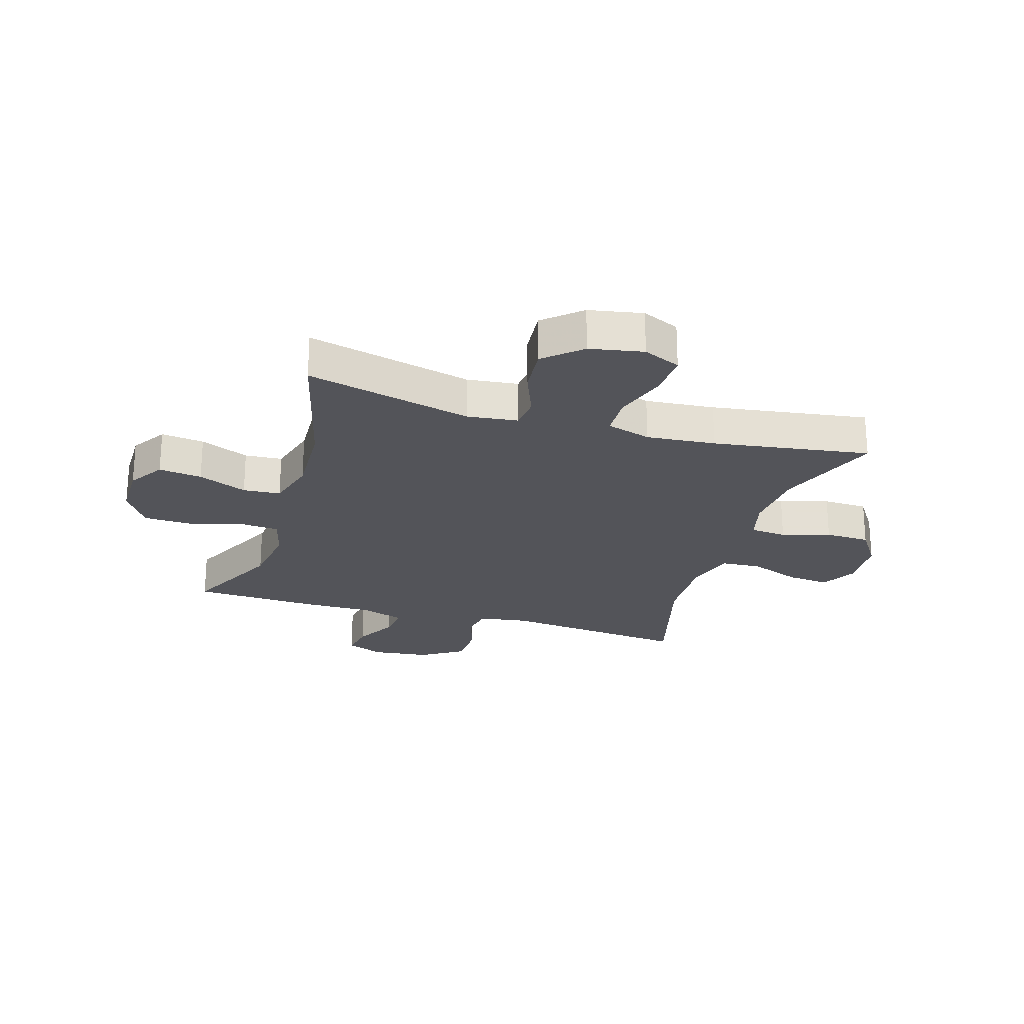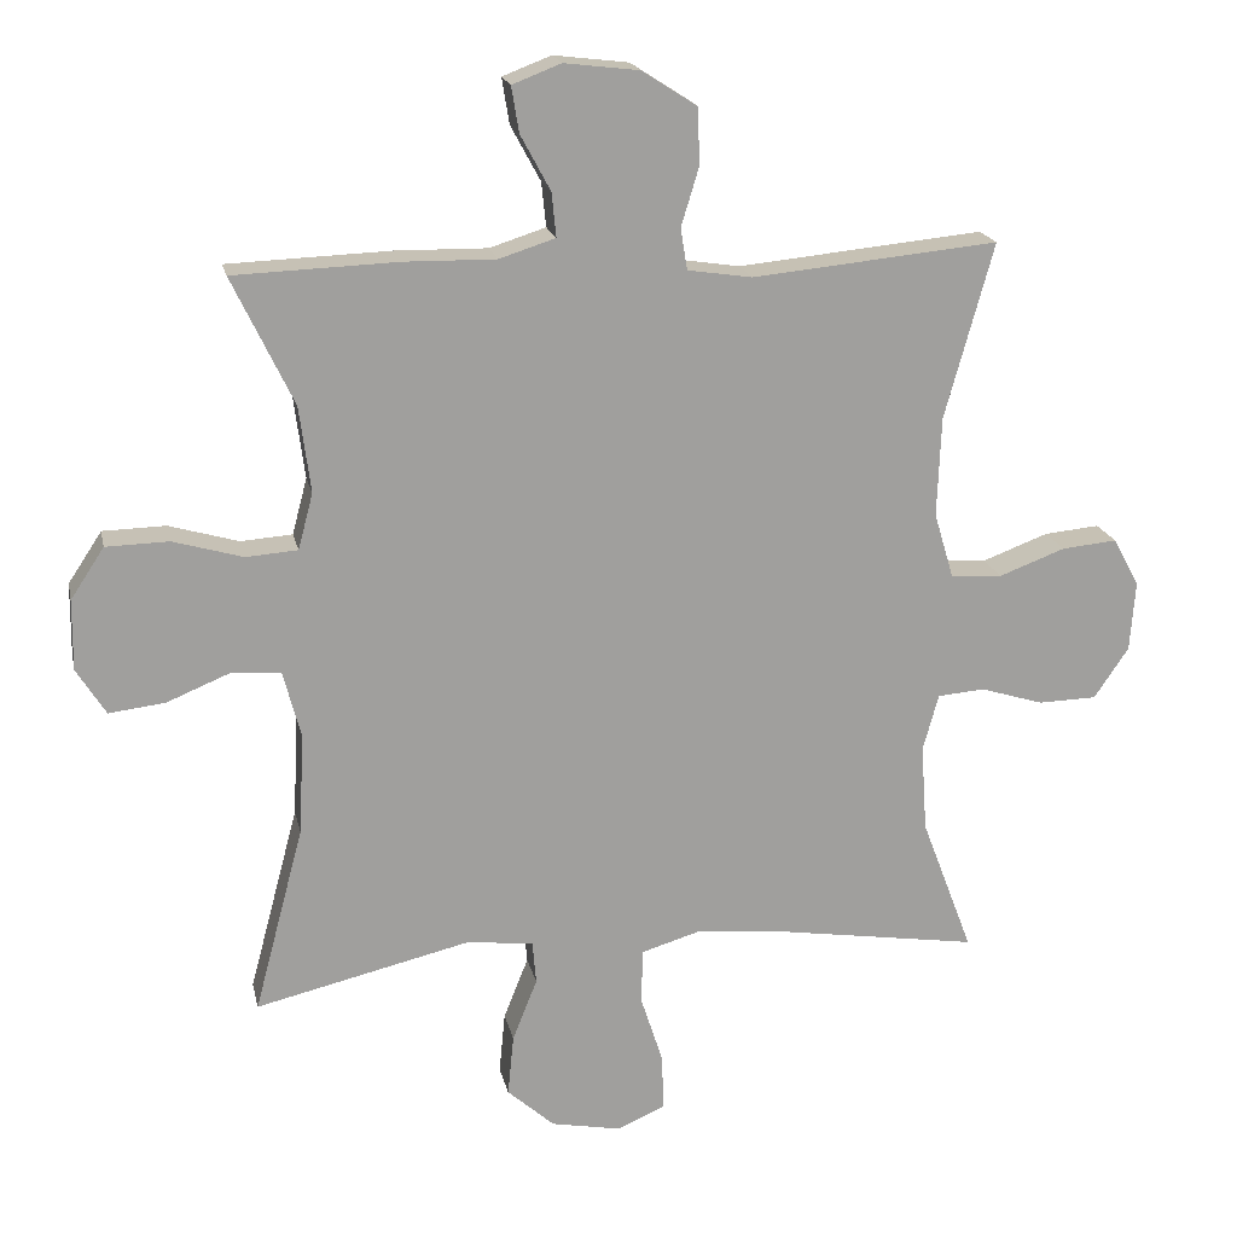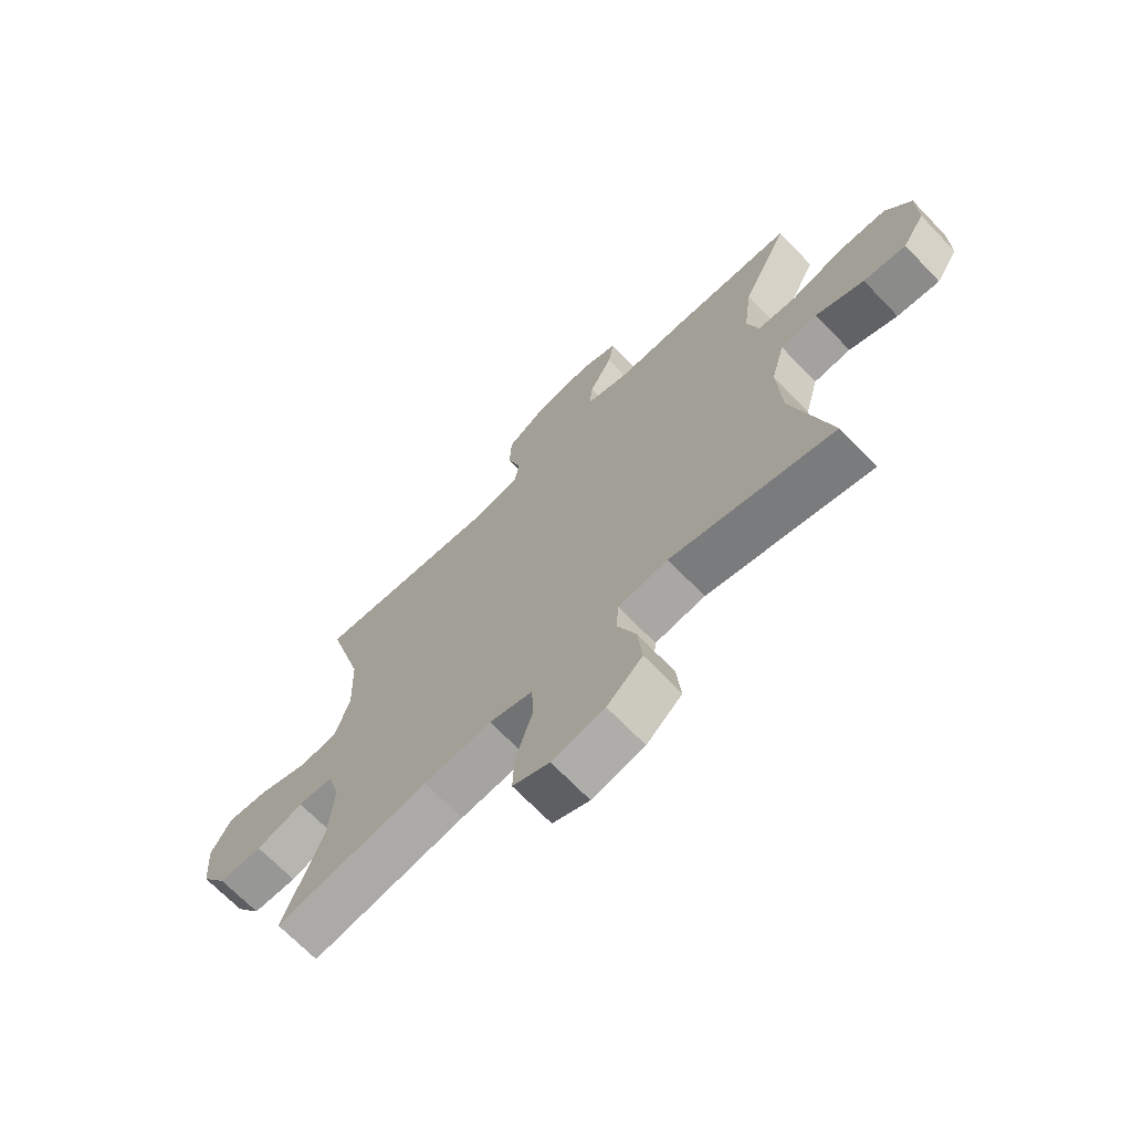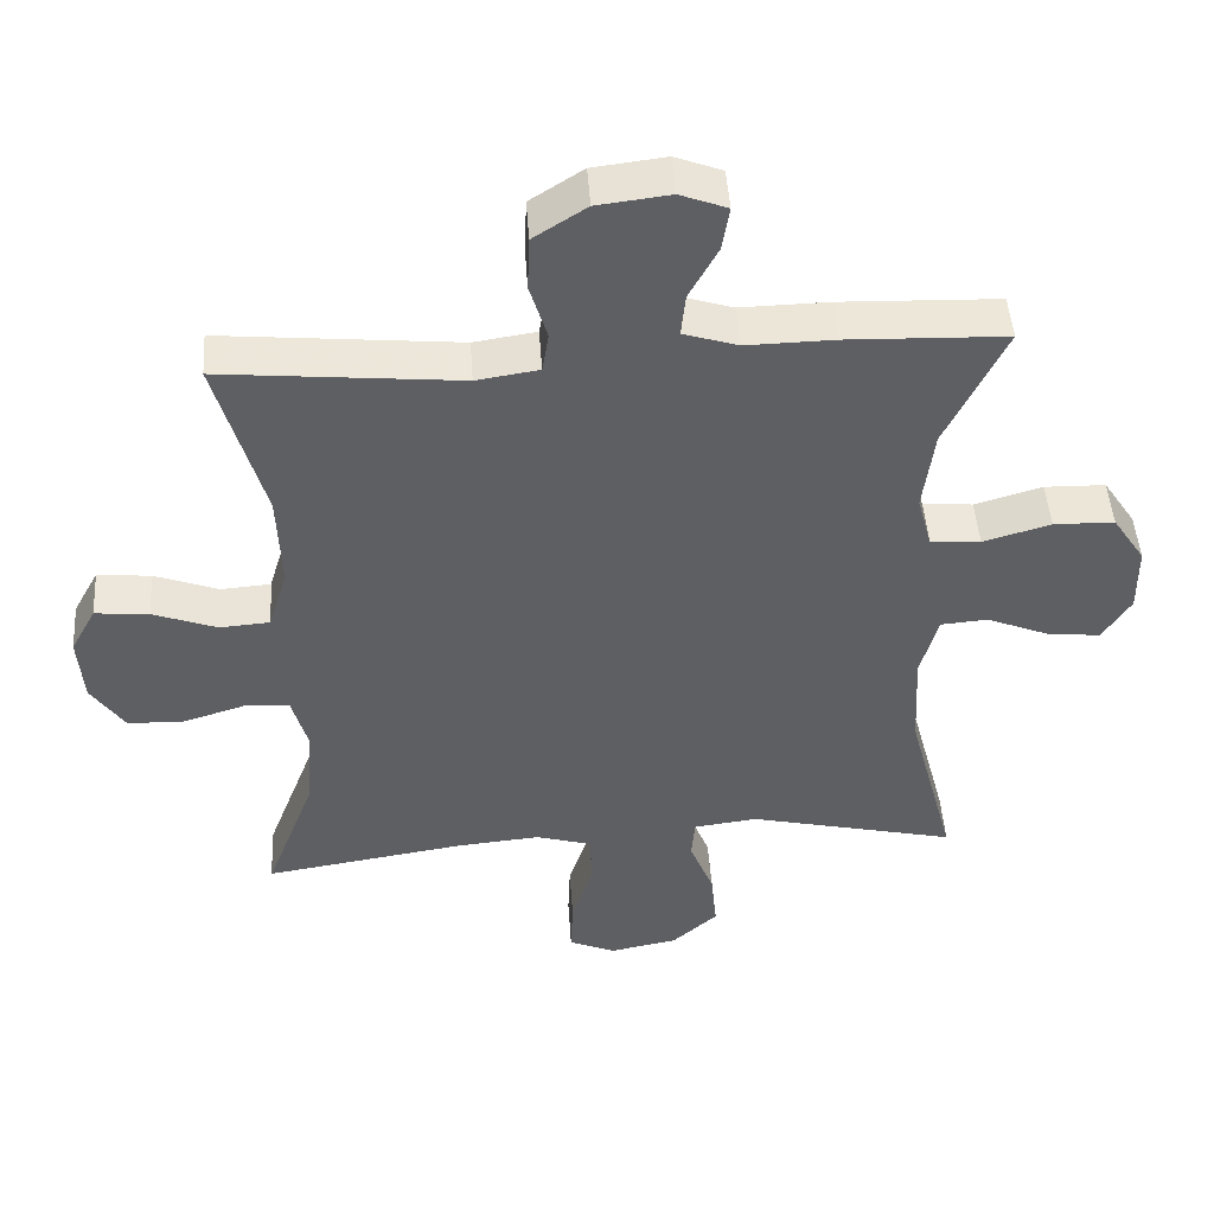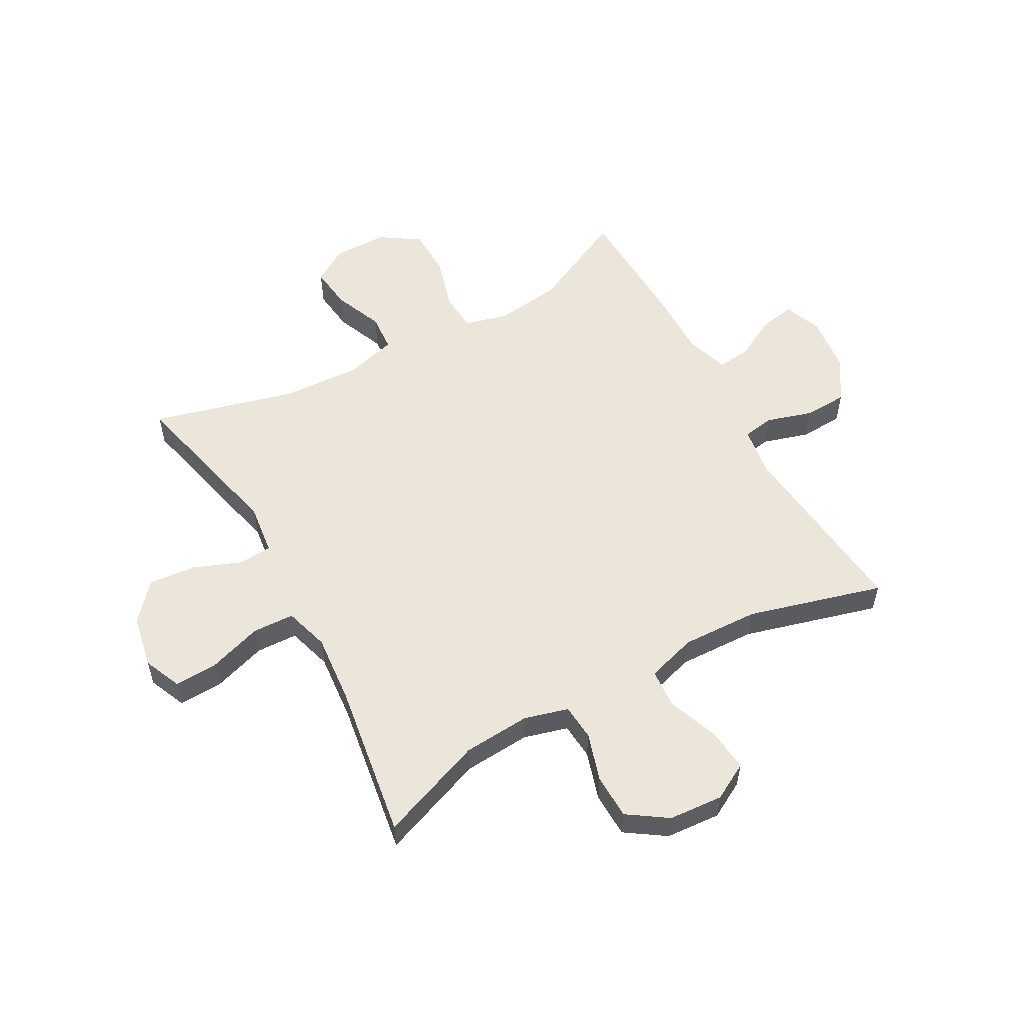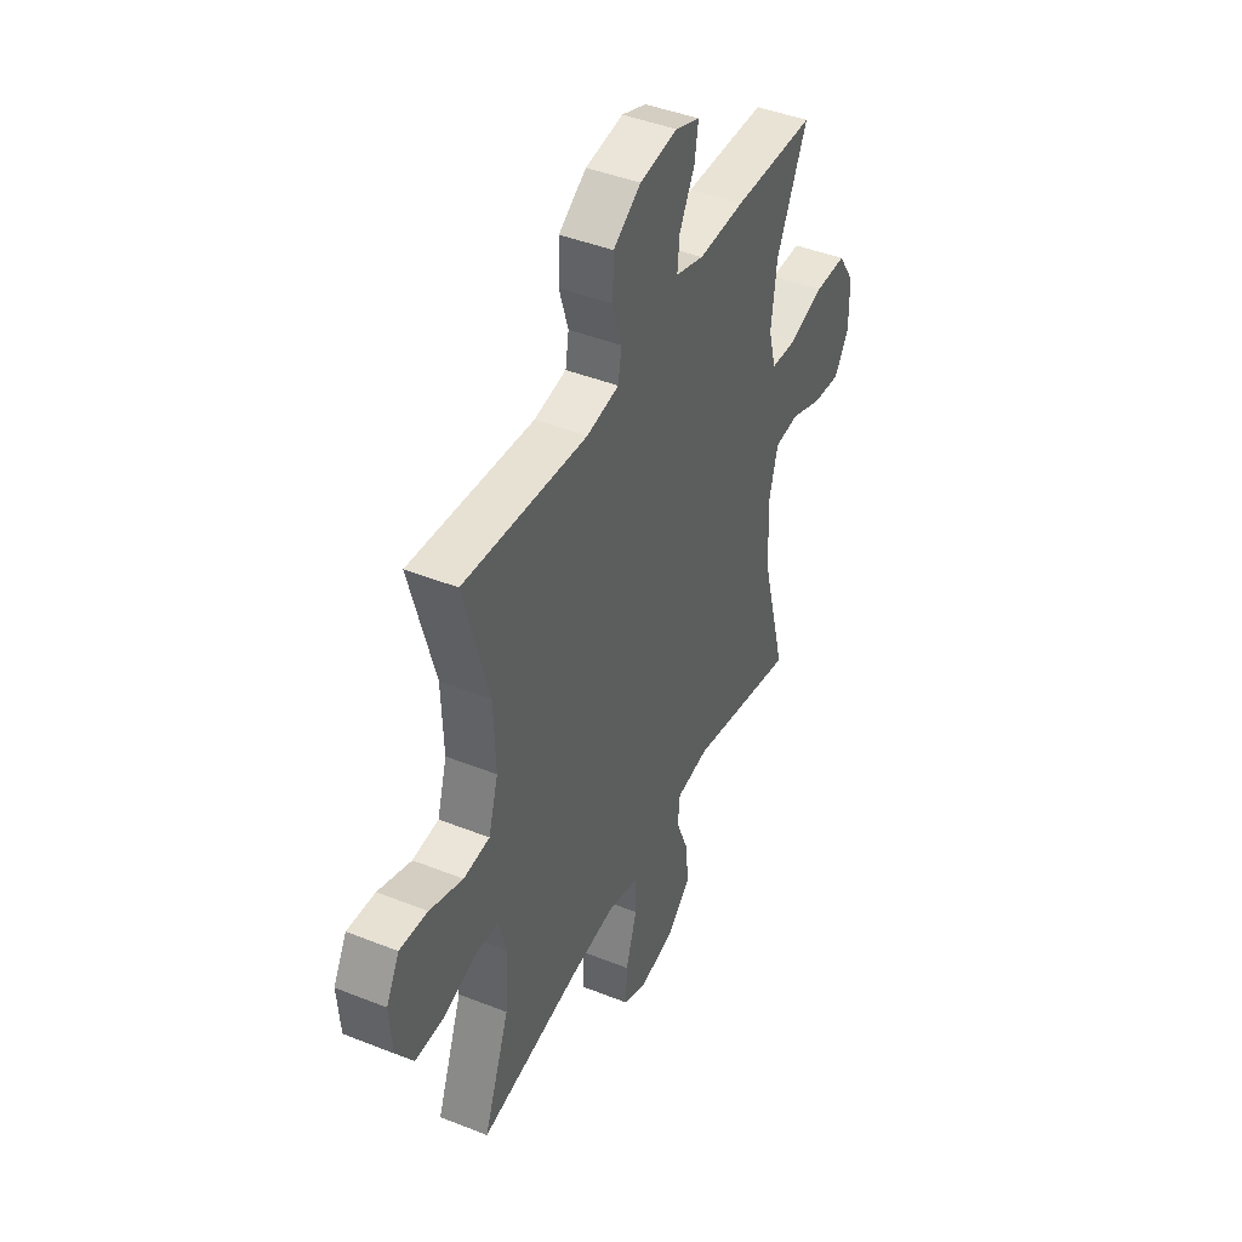
<metadata>
{"format":"obj","ext":"obj","renderer":"f3d","projection":"perspective","resolution":1024,"background":"white","views":[{"elev":-23.7,"azim":162.8,"up":"+Y"},{"elev":18.7,"azim":168.1,"up":"+Z"},{"elev":-69.2,"azim":43.9,"up":"+Z"},{"elev":47.4,"azim":-3.9,"up":"+Z"},{"elev":55.3,"azim":-119.0,"up":"+Y"},{"elev":43.7,"azim":-64.9,"up":"+Z"}]}
</metadata>
<code>
v -0.5 0.07 0.5
v -0.172 0.07 0.468
v -0.086 0.07 0.481
v -0.077 0.07 0.536
v -0.101 0.07 0.615
v -0.098 0.07 0.69
v -0.025 0.07 0.737
v 0.075 0.07 0.749
v 0.14 0.07 0.724
v 0.13 0.07 0.663
v 0.09 0.07 0.589
v 0.084 0.07 0.53
v 0.159 0.07 0.506
v 0.281 0.07 0.508
v 0.5 0.07 0.5
v 0.418 0.07 0.329
v 0.403 0.07 0.214
v 0.423 0.07 0.139
v 0.492 0.07 0.134
v 0.585 0.07 0.161
v 0.669 0.07 0.159
v 0.714 0.07 0.091
v 0.715 0.07 -0.003
v 0.676 0.07 -0.065
v 0.601 0.07 -0.056
v 0.516 0.07 -0.021
v 0.451 0.07 -0.026
v 0.427 0.07 -0.115
v 0.434 0.07 -0.251
v 0.5 0.07 -0.5
v 0.212 0.07 -0.432
v 0.124 0.07 -0.443
v 0.119 0.07 -0.5
v 0.152 0.07 -0.583
v 0.16 0.07 -0.665
v 0.097 0.07 -0.721
v 0.004 0.07 -0.739
v -0.061 0.07 -0.711
v -0.058 0.07 -0.635
v -0.028 0.07 -0.542
v -0.031 0.07 -0.47
v -0.108 0.07 -0.447
v -0.228 0.07 -0.458
v -0.5 0.07 -0.5
v -0.431 0.07 -0.318
v -0.423 0.07 -0.202
v -0.444 0.07 -0.126
v -0.507 0.07 -0.121
v -0.591 0.07 -0.147
v -0.669 0.07 -0.145
v -0.715 0.07 -0.077
v -0.722 0.07 0.017
v -0.687 0.07 0.081
v -0.613 0.07 0.074
v -0.525 0.07 0.041
v -0.456 0.07 0.046
v -0.43 0.07 0.133
v -0.435 0.07 0.266
v -0.5 0 0.5
v -0.172 0 0.468
v -0.086 0 0.481
v -0.077 0 0.536
v -0.101 0 0.615
v -0.098 0 0.69
v -0.025 0 0.737
v 0.075 0 0.749
v 0.14 0 0.724
v 0.13 0 0.663
v 0.09 0 0.589
v 0.084 0 0.53
v 0.159 0 0.506
v 0.281 0 0.508
v 0.5 0 0.5
v 0.418 0 0.329
v 0.403 0 0.214
v 0.423 0 0.139
v 0.492 0 0.134
v 0.585 0 0.161
v 0.669 0 0.159
v 0.714 0 0.091
v 0.715 0 -0.003
v 0.676 0 -0.065
v 0.601 0 -0.056
v 0.516 0 -0.021
v 0.451 0 -0.026
v 0.427 0 -0.115
v 0.434 0 -0.251
v 0.5 0 -0.5
v 0.212 0 -0.432
v 0.124 0 -0.443
v 0.119 0 -0.5
v 0.152 0 -0.583
v 0.16 0 -0.665
v 0.097 0 -0.721
v 0.004 0 -0.739
v -0.061 0 -0.711
v -0.058 0 -0.635
v -0.028 0 -0.542
v -0.031 0 -0.47
v -0.108 0 -0.447
v -0.228 0 -0.458
v -0.5 0 -0.5
v -0.431 0 -0.318
v -0.423 0 -0.202
v -0.444 0 -0.126
v -0.507 0 -0.121
v -0.591 0 -0.147
v -0.669 0 -0.145
v -0.715 0 -0.077
v -0.722 0 0.017
v -0.687 0 0.081
v -0.613 0 0.074
v -0.525 0 0.041
v -0.456 0 0.046
v -0.43 0 0.133
v -0.435 0 0.266
f 53 54 55
f 52 53 55
f 51 52 55
f 50 51 55
f 49 50 55
f 48 49 55
f 47 48 55 56
f 46 47 56 57
f 43 44 45
f 42 43 45 46
f 41 42 46 57
f 38 39 40
f 37 38 40
f 36 37 40
f 35 36 40
f 34 35 40
f 33 34 40
f 32 33 40 41
f 29 30 31
f 28 29 31 32
f 41 57 58
f 32 41 58
f 28 32 58
f 27 28 58
f 24 25 26
f 23 24 26
f 22 23 26
f 21 22 26
f 20 21 26
f 19 20 26
f 13 14 15 16
f 12 13 16 17
f 9 10 11
f 8 9 11
f 7 8 11
f 6 7 11
f 5 6 11
f 4 5 11
f 3 4 11 12
f 58 1 2
f 27 58 2
f 26 27 2
f 18 19 26
f 3 12 17 18
f 2 3 18 26
f 113 112 111
f 113 111 110
f 113 110 109
f 113 109 108
f 113 108 107
f 113 107 106
f 114 113 106 105
f 115 114 105 104
f 103 102 101
f 104 103 101 100
f 115 104 100 99
f 98 97 96
f 98 96 95
f 98 95 94
f 98 94 93
f 98 93 92
f 98 92 91
f 99 98 91 90
f 89 88 87
f 90 89 87 86
f 116 115 99
f 116 99 90
f 116 90 86
f 116 86 85
f 84 83 82
f 84 82 81
f 84 81 80
f 84 80 79
f 84 79 78
f 84 78 77
f 74 73 72 71
f 75 74 71 70
f 69 68 67
f 69 67 66
f 69 66 65
f 69 65 64
f 69 64 63
f 69 63 62
f 70 69 62 61
f 60 59 116
f 60 116 85
f 60 85 84
f 84 77 76
f 76 75 70 61
f 84 76 61 60
f 1 59 60 2
f 2 60 61 3
f 3 61 62 4
f 4 62 63 5
f 5 63 64 6
f 6 64 65 7
f 7 65 66 8
f 8 66 67 9
f 9 67 68 10
f 10 68 69 11
f 11 69 70 12
f 12 70 71 13
f 13 71 72 14
f 14 72 73 15
f 15 73 74 16
f 16 74 75 17
f 17 75 76 18
f 18 76 77 19
f 19 77 78 20
f 20 78 79 21
f 21 79 80 22
f 22 80 81 23
f 23 81 82 24
f 24 82 83 25
f 25 83 84 26
f 26 84 85 27
f 27 85 86 28
f 28 86 87 29
f 29 87 88 30
f 30 88 89 31
f 31 89 90 32
f 32 90 91 33
f 33 91 92 34
f 34 92 93 35
f 35 93 94 36
f 36 94 95 37
f 37 95 96 38
f 38 96 97 39
f 39 97 98 40
f 40 98 99 41
f 41 99 100 42
f 42 100 101 43
f 43 101 102 44
f 44 102 103 45
f 45 103 104 46
f 46 104 105 47
f 47 105 106 48
f 48 106 107 49
f 49 107 108 50
f 50 108 109 51
f 51 109 110 52
f 52 110 111 53
f 53 111 112 54
f 54 112 113 55
f 55 113 114 56
f 56 114 115 57
f 57 115 116 58
f 58 116 59 1

</code>
